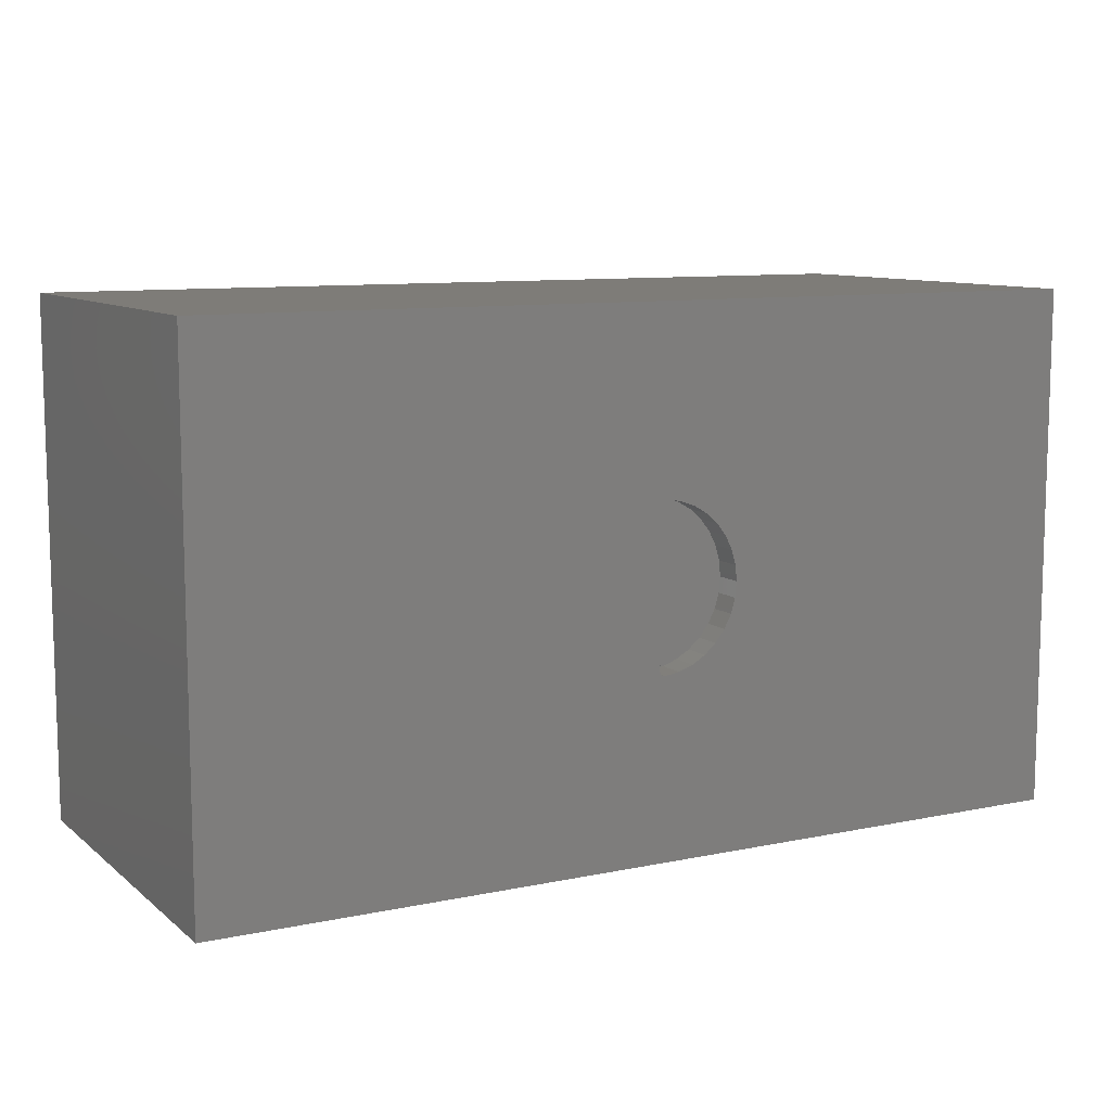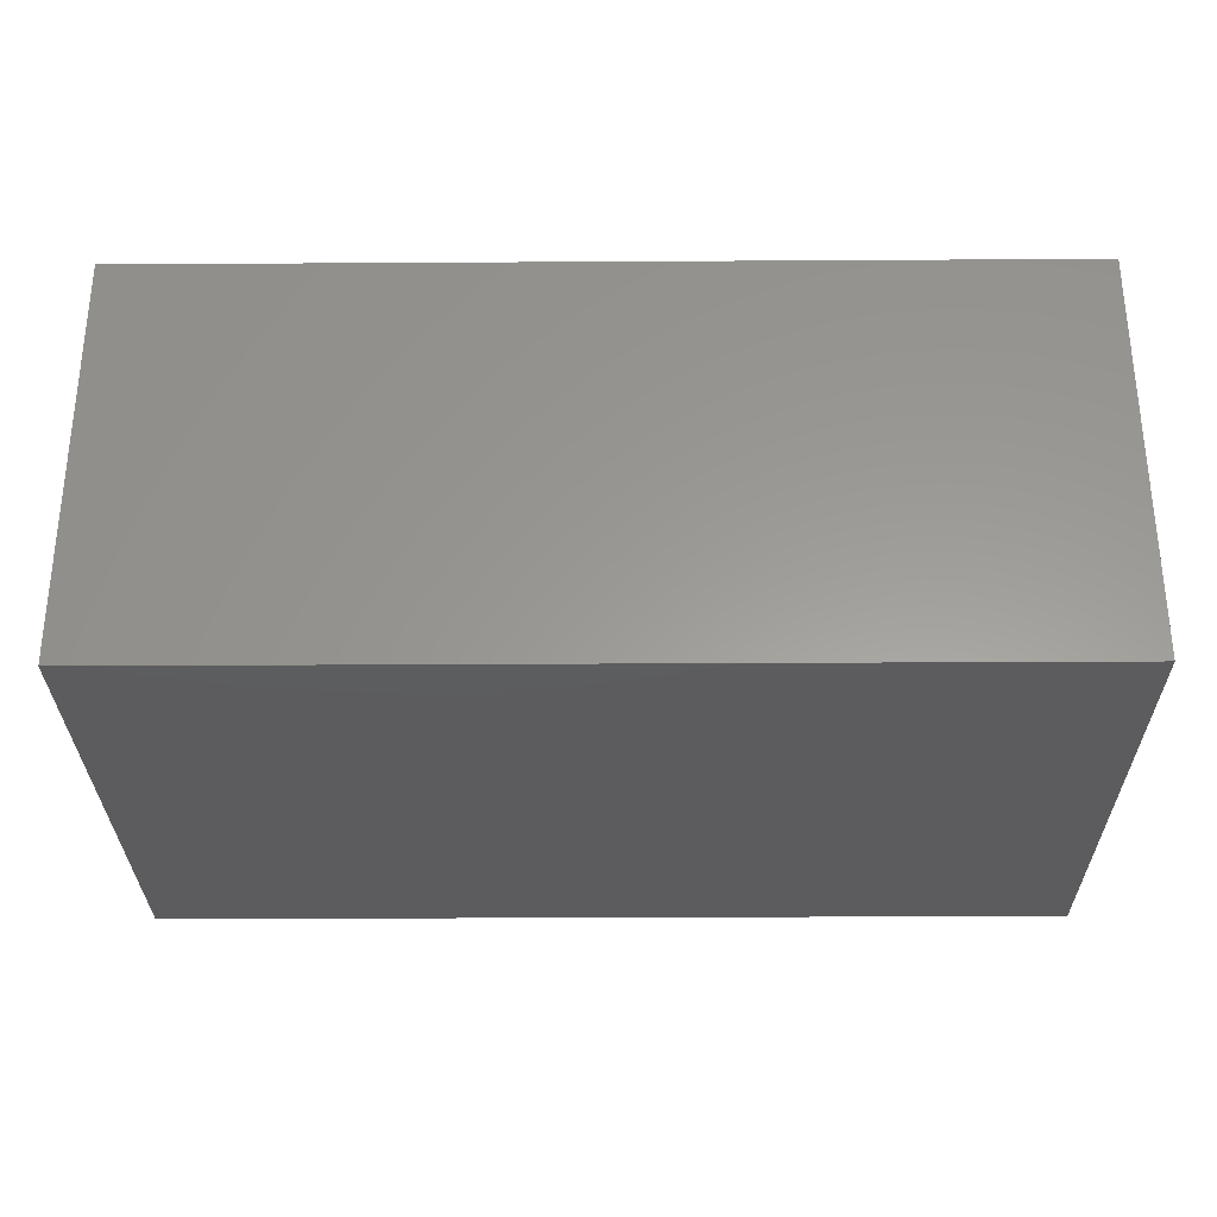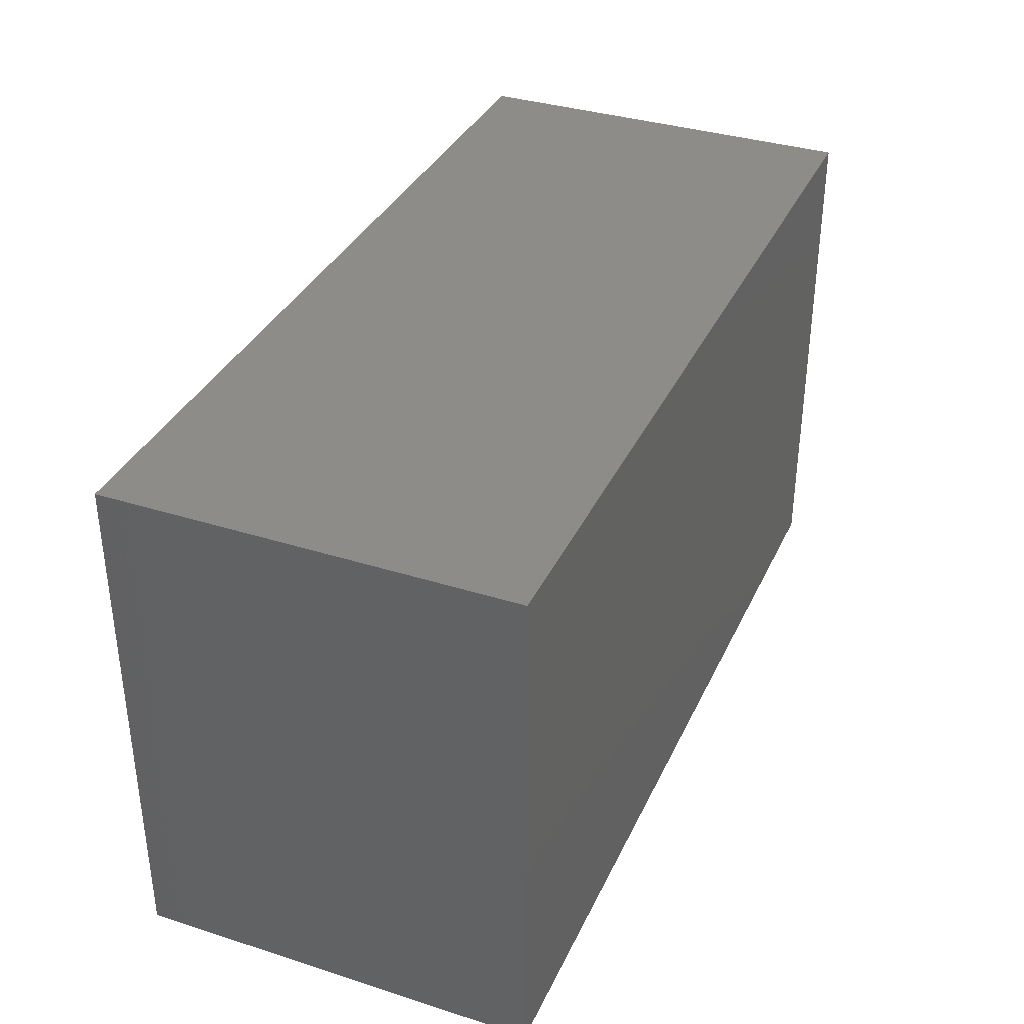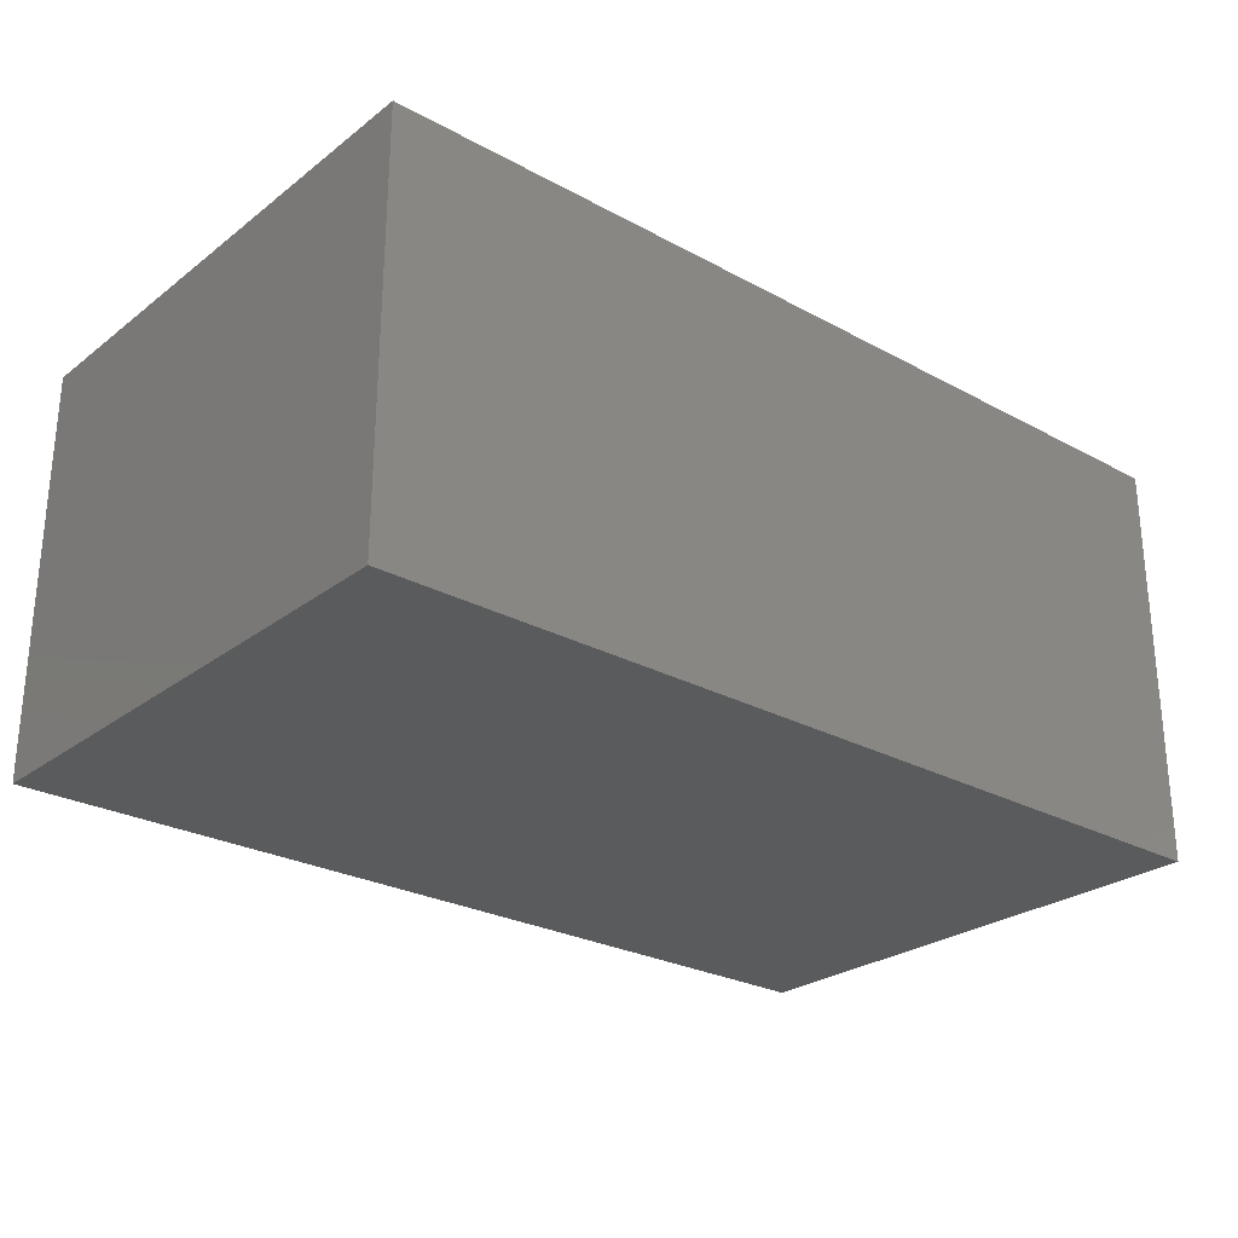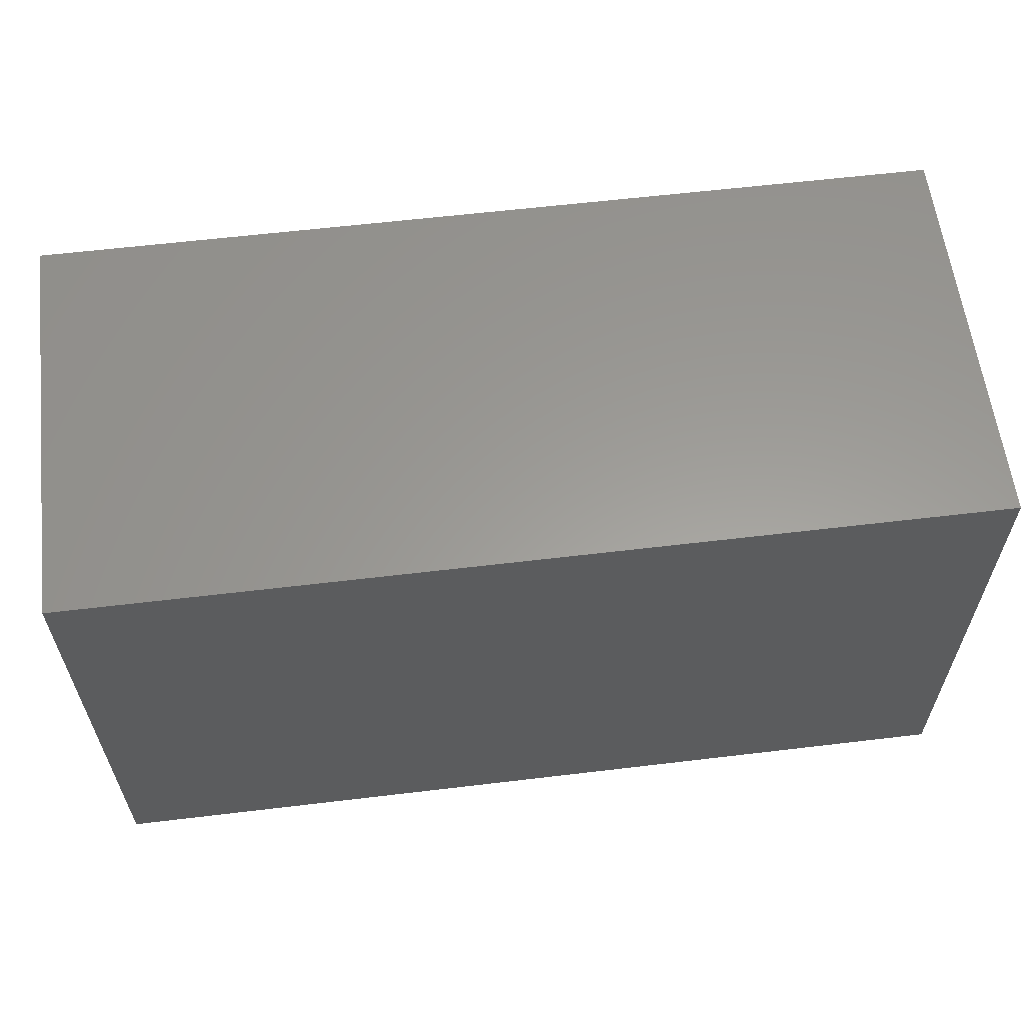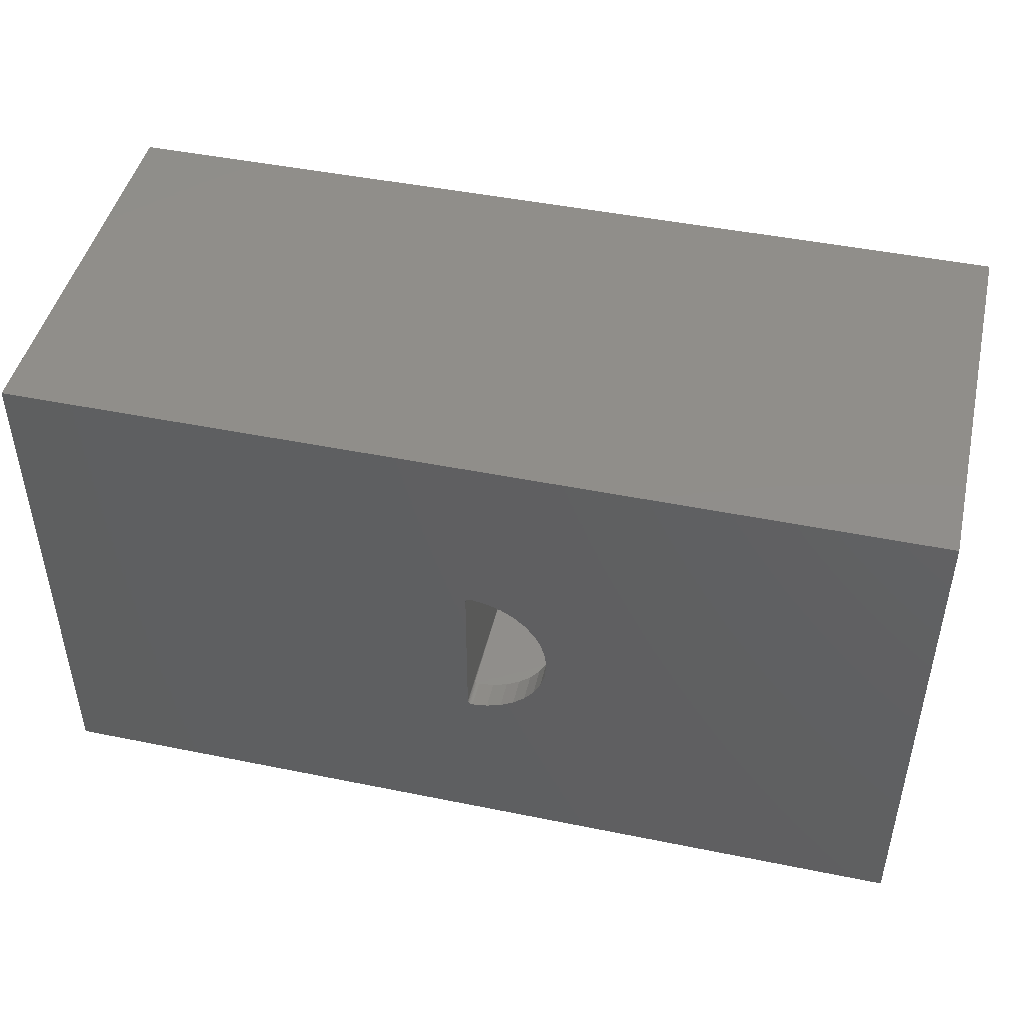
<metadata>
{"format":"stl","ext":"stl","renderer":"f3d","projection":"perspective","resolution":1024,"background":"white","views":[{"elev":9.8,"azim":-28.4,"up":"+Y"},{"elev":-30.1,"azim":0.5,"up":"+Z"},{"elev":35.6,"azim":112.7,"up":"+Y"},{"elev":-26.4,"azim":-40.4,"up":"+Z"},{"elev":60.1,"azim":173.0,"up":"+Y"},{"elev":46.1,"azim":13.1,"up":"+Y"}]}
</metadata>
<code>
# stl→obj: 132 verts, 260 faces
v 0.1367 0.003906 -0.04688
v 0.1343 0.02956 0
v 0.1343 0.02956 -0.04688
v 0.1271 0.05431 0
v 0.1271 0.05431 -0.04688
v 0.1154 0.07726 0
v 0.1154 0.07726 -0.04688
v 0.09956 0.09761 0
v 0.09956 0.09761 -0.04688
v 0.08021 0.1146 0
v 0.08021 0.1146 -0.04688
v 0.05801 0.1277 0
v 0.05801 0.1277 -0.04688
v 0.03375 0.1364 0
v 0.03375 0.1364 -0.04688
v 0.008286 0.1404 0
v 0.008286 0.1404 -0.04688
v 0.1367 0.003906 0
v 0.1343 -0.02175 -0.04688
v 0.1343 -0.02175 0
v 0.1271 -0.04649 -0.04688
v 0.1271 -0.04649 0
v 0.1154 -0.06945 -0.04688
v 0.1154 -0.06945 0
v 0.09956 -0.08979 -0.04688
v 0.09956 -0.08979 0
v 0.08021 -0.1068 -0.04688
v 0.08021 -0.1068 0
v 0.05801 -0.1199 -0.04688
v 0.05801 -0.1199 0
v 0.03375 -0.1286 -0.04688
v 0.03375 -0.1286 0
v 0.008286 -0.1326 -0.04688
v 0.008286 -0.1326 0
v 0 0.1406 -0.04688
v 0 0.003906 -0.2734
v 0 0.1406 -0.2734
v 0 -0.1328 -0.2734
v 0.001127 0.1366 -0.04688
v 0.0005078 0.1353 -0.04688
v 0.000128 0.134 -0.04688
v 0 0.1326 -0.04688
v -4.441e-16 -0.1248 -0.04688
v 0.000128 -0.1262 -0.04688
v 0.0005078 -0.1275 -0.04688
v 0.001127 -0.1288 -0.04688
v 0 -0.1328 -0.04688
v 0 0.1326 0
v 0 -0.1248 0
v 0.004183 0.1395 0
v 0.001965 0.1378 0
v 0.002995 0.1387 0
v 0.75 -0.4297 0
v -0.75 -0.4297 0
v -0.75 0.4387 0
v 0.000128 -0.1262 0
v 0.000128 0.134 0
v 0.0005078 0.1353 0
v 0.001127 0.1366 0
v 0.00549 0.14 0
v 0.006872 0.1403 0
v 0.75 0.4387 0
v 0.006872 -0.1325 0
v 0.00549 -0.1322 0
v 0.004183 -0.1317 0
v 0.002995 -0.1309 0
v 0.001965 -0.1299 0
v 0.001127 -0.1288 0
v 0.0005078 -0.1275 0
v -0.0238 -0.1307 -0.04688
v -0.7031 -0.3828 -0.04688
v -0.04688 -0.1245 -0.04688
v 0.7031 0.3919 -0.04688
v 0.7031 -0.3828 -0.04688
v -0.0238 0.1385 -0.04688
v -0.7031 0.3919 -0.04688
v 0.001965 -0.1299 -0.04688
v 0.002995 -0.1309 -0.04688
v 0.004183 -0.1317 -0.04688
v 0.00549 -0.1322 -0.04688
v 0.006872 -0.1325 -0.04688
v 0.006872 0.1403 -0.04688
v 0.00549 0.14 -0.04688
v 0.004183 0.1395 -0.04688
v 0.002995 0.1387 -0.04688
v 0.001965 0.1378 -0.04688
v -0.04688 0.1323 -0.04688
v 0.004674 0.1405 -0.3203
v 0.02667 0.138 -0.2734
v 0.03067 0.1371 -0.3203
v 0.05232 0.1302 -0.2734
v 0.05554 0.1288 -0.3203
v 0.07596 0.1176 -0.2734
v 0.07837 0.1159 -0.3203
v 0.09667 0.1006 -0.2734
v 0.09831 0.09891 -0.3203
v 0.1137 0.07986 -0.2734
v 0.1146 0.0784 -0.3203
v 0.1263 0.05623 -0.2734
v 0.1268 0.05514 -0.3203
v 0.1263 -0.04841 -0.2734
v 0.1137 -0.07205 -0.2734
v 0.1146 -0.07059 -0.3203
v 0.09831 -0.0911 -0.3203
v 0.09667 -0.09277 -0.2734
v 0.07837 -0.1081 -0.3203
v 0.07596 -0.1098 -0.2734
v 0.05554 -0.121 -0.3203
v 0.05232 -0.1224 -0.2734
v 0.03067 -0.1293 -0.3203
v 0.02667 -0.1302 -0.2734
v 0.004674 -0.1327 -0.3203
v -0.0215 -0.1311 -0.3203
v -0.0215 0.1389 -0.3203
v -0.04688 0.1323 -0.3203
v 0.1342 0.03001 -0.3203
v 0.1341 0.03058 -0.2734
v 0.1367 0.003906 -0.3203
v 0.1367 0.003906 -0.2734
v 0.1342 -0.02219 -0.3203
v 0.1341 -0.02277 -0.2734
v 0.1268 -0.04733 -0.3203
v -0.04688 -0.1245 -0.3203
v -0.04688 0.003906 -0.3203
v 0.7031 -0.3828 -0.625
v 0.7031 0.3919 -0.625
v -0.7031 -0.3828 -0.625
v -0.7031 0.3919 -0.625
v -0.75 -0.4297 -0.6719
v -0.75 0.4387 -0.6719
v 0.75 -0.4297 -0.6719
v 0.75 0.4387 -0.6719
f 1 2 3
f 3 2 4
f 3 4 5
f 5 4 6
f 5 6 7
f 7 6 8
f 7 8 9
f 9 8 10
f 9 10 11
f 11 10 12
f 11 12 13
f 13 12 14
f 13 14 15
f 15 14 16
f 15 16 17
f 2 1 18
f 18 1 19
f 18 19 20
f 20 19 21
f 20 21 22
f 22 21 23
f 22 23 24
f 24 23 25
f 24 25 26
f 26 25 27
f 26 27 28
f 28 27 29
f 28 29 30
f 30 29 31
f 30 31 32
f 32 31 33
f 32 33 34
f 35 36 37
f 38 36 35
f 38 35 39
f 38 39 40
f 38 40 41
f 38 41 42
f 38 42 43
f 38 43 44
f 38 44 45
f 38 45 46
f 38 46 47
f 48 49 42
f 42 49 43
f 50 51 52
f 53 6 4
f 53 4 2
f 53 2 18
f 53 18 20
f 53 20 22
f 53 22 24
f 53 24 26
f 53 26 28
f 53 28 30
f 53 30 32
f 53 32 34
f 53 34 54
f 55 54 56
f 55 56 49
f 55 49 48
f 55 48 57
f 55 57 58
f 55 58 59
f 55 59 51
f 55 51 50
f 55 50 60
f 55 60 61
f 55 61 16
f 62 55 16
f 62 16 14
f 62 14 12
f 62 12 10
f 62 10 8
f 62 8 6
f 62 6 53
f 54 34 63
f 54 63 64
f 54 64 65
f 54 65 66
f 54 66 67
f 54 67 68
f 54 68 69
f 54 69 56
f 70 71 72
f 73 74 7
f 73 7 9
f 73 9 11
f 73 11 13
f 73 13 15
f 73 15 17
f 73 17 35
f 73 35 75
f 73 75 76
f 74 71 70
f 74 70 47
f 74 47 33
f 74 33 31
f 74 31 29
f 74 29 27
f 74 27 25
f 74 25 23
f 74 23 21
f 74 21 19
f 74 19 1
f 74 1 3
f 74 3 5
f 74 5 7
f 47 46 77
f 47 77 78
f 47 78 79
f 47 79 80
f 47 80 81
f 47 81 33
f 35 17 82
f 35 82 83
f 35 83 84
f 35 84 85
f 35 85 86
f 35 86 39
f 75 87 76
f 76 87 72
f 76 72 71
f 78 65 79
f 79 65 64
f 79 64 80
f 80 64 63
f 80 63 81
f 81 63 34
f 81 34 33
f 65 78 66
f 66 78 77
f 66 77 67
f 67 77 46
f 67 46 68
f 68 46 45
f 68 45 69
f 69 45 44
f 69 44 56
f 56 44 43
f 56 43 49
f 88 89 90
f 90 89 91
f 90 91 92
f 92 91 93
f 92 93 94
f 94 93 95
f 94 95 96
f 96 95 97
f 96 97 98
f 98 97 99
f 98 99 100
f 101 102 103
f 104 103 102
f 102 105 104
f 106 104 105
f 105 107 106
f 108 106 107
f 107 109 108
f 110 108 109
f 109 111 110
f 112 110 111
f 38 47 70
f 38 70 113
f 38 113 112
f 38 112 111
f 37 89 88
f 37 88 114
f 37 114 75
f 37 75 35
f 75 114 87
f 87 114 115
f 100 99 116
f 116 99 117
f 116 117 118
f 118 117 119
f 118 119 120
f 120 119 121
f 120 121 122
f 122 121 101
f 122 101 103
f 70 72 113
f 113 72 123
f 36 38 111
f 36 111 109
f 36 109 107
f 36 107 105
f 36 105 102
f 36 102 101
f 36 101 121
f 36 121 119
f 36 119 117
f 36 117 99
f 36 99 97
f 36 97 95
f 36 95 93
f 36 93 91
f 36 91 89
f 36 89 37
f 86 59 39
f 39 59 58
f 39 58 40
f 40 58 57
f 40 57 41
f 41 57 48
f 41 48 42
f 59 86 51
f 51 86 85
f 51 85 52
f 52 85 84
f 52 84 50
f 50 84 83
f 50 83 60
f 60 83 82
f 60 82 61
f 61 82 17
f 61 17 16
f 108 110 123
f 110 113 123
f 114 90 115
f 90 92 115
f 114 88 90
f 112 113 110
f 124 115 92
f 124 92 94
f 124 94 96
f 124 96 98
f 124 98 100
f 124 100 116
f 124 116 118
f 124 118 120
f 124 120 122
f 124 122 103
f 124 103 104
f 124 104 106
f 124 106 108
f 124 108 123
f 115 124 87
f 87 124 123
f 87 123 72
f 125 74 126
f 126 74 73
f 127 71 125
f 125 71 74
f 128 76 127
f 127 76 71
f 126 73 128
f 128 73 76
f 128 127 126
f 126 127 125
f 129 130 131
f 131 130 132
f 130 129 55
f 55 129 54
f 132 130 62
f 62 130 55
f 131 132 53
f 53 132 62
f 129 131 54
f 54 131 53

</code>
